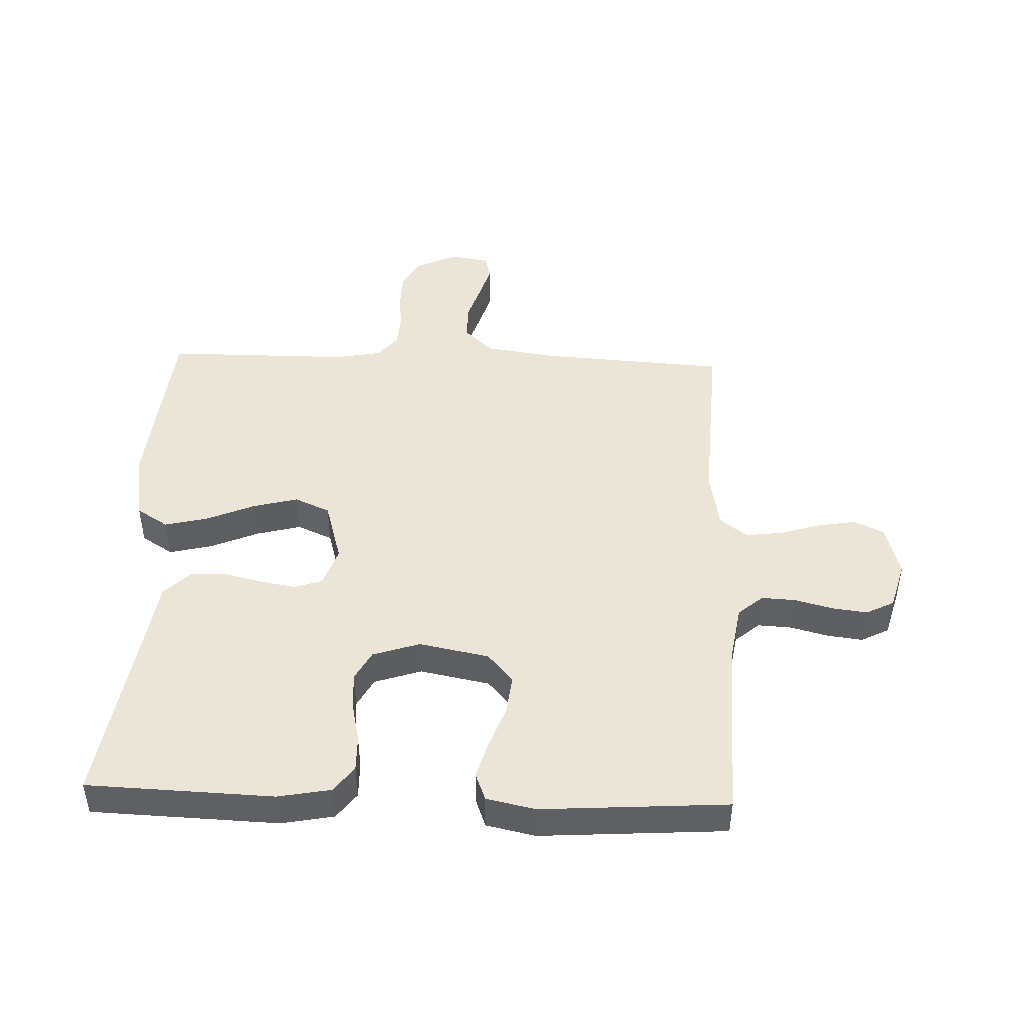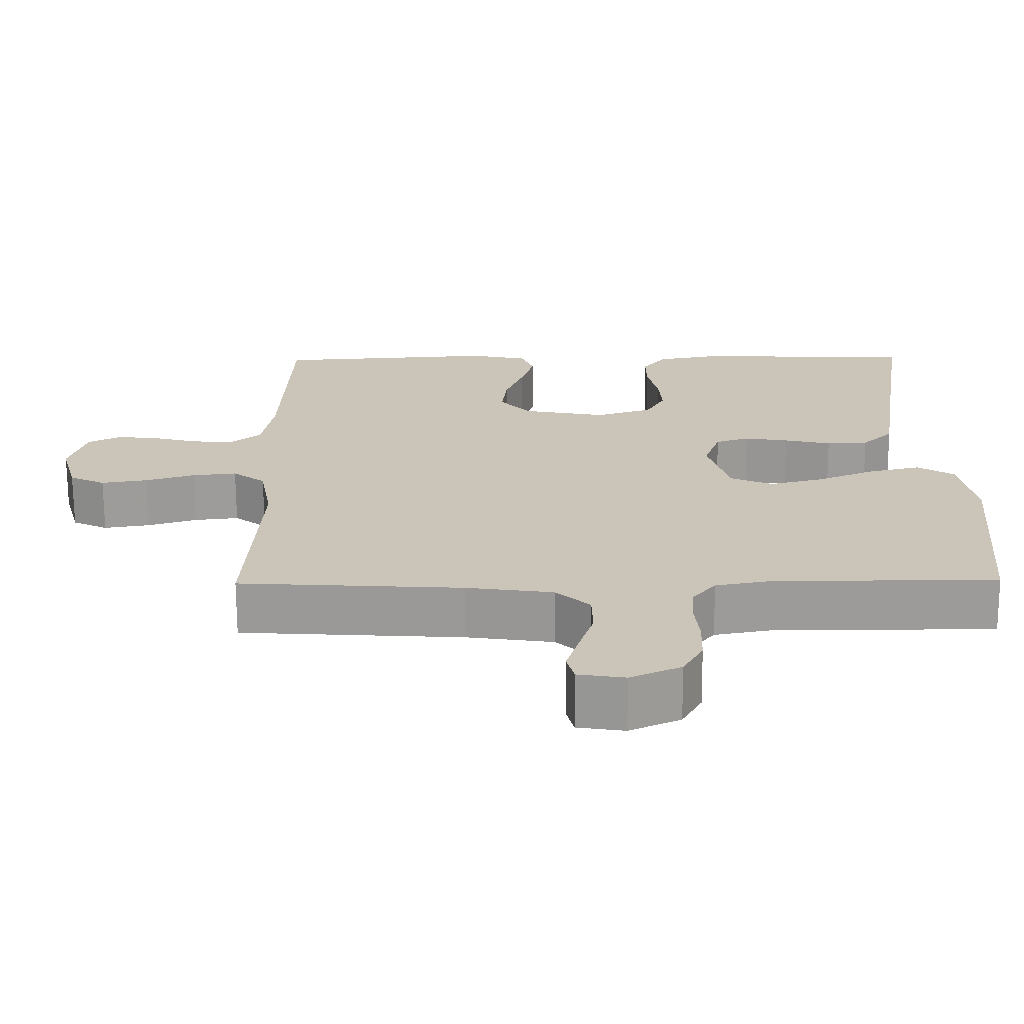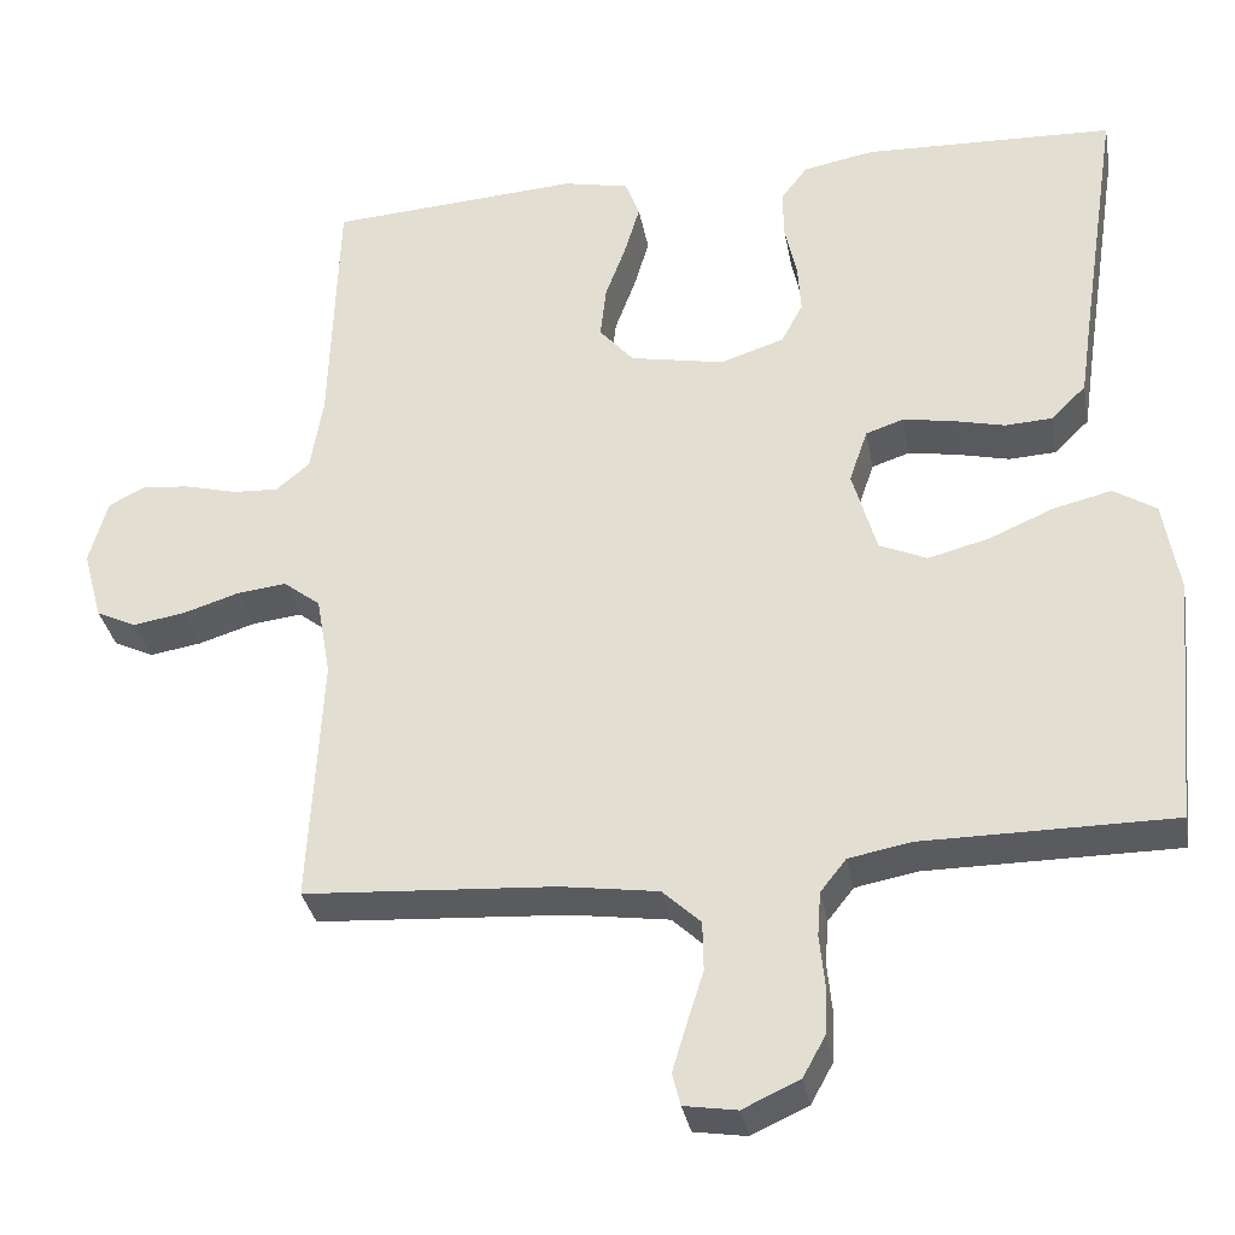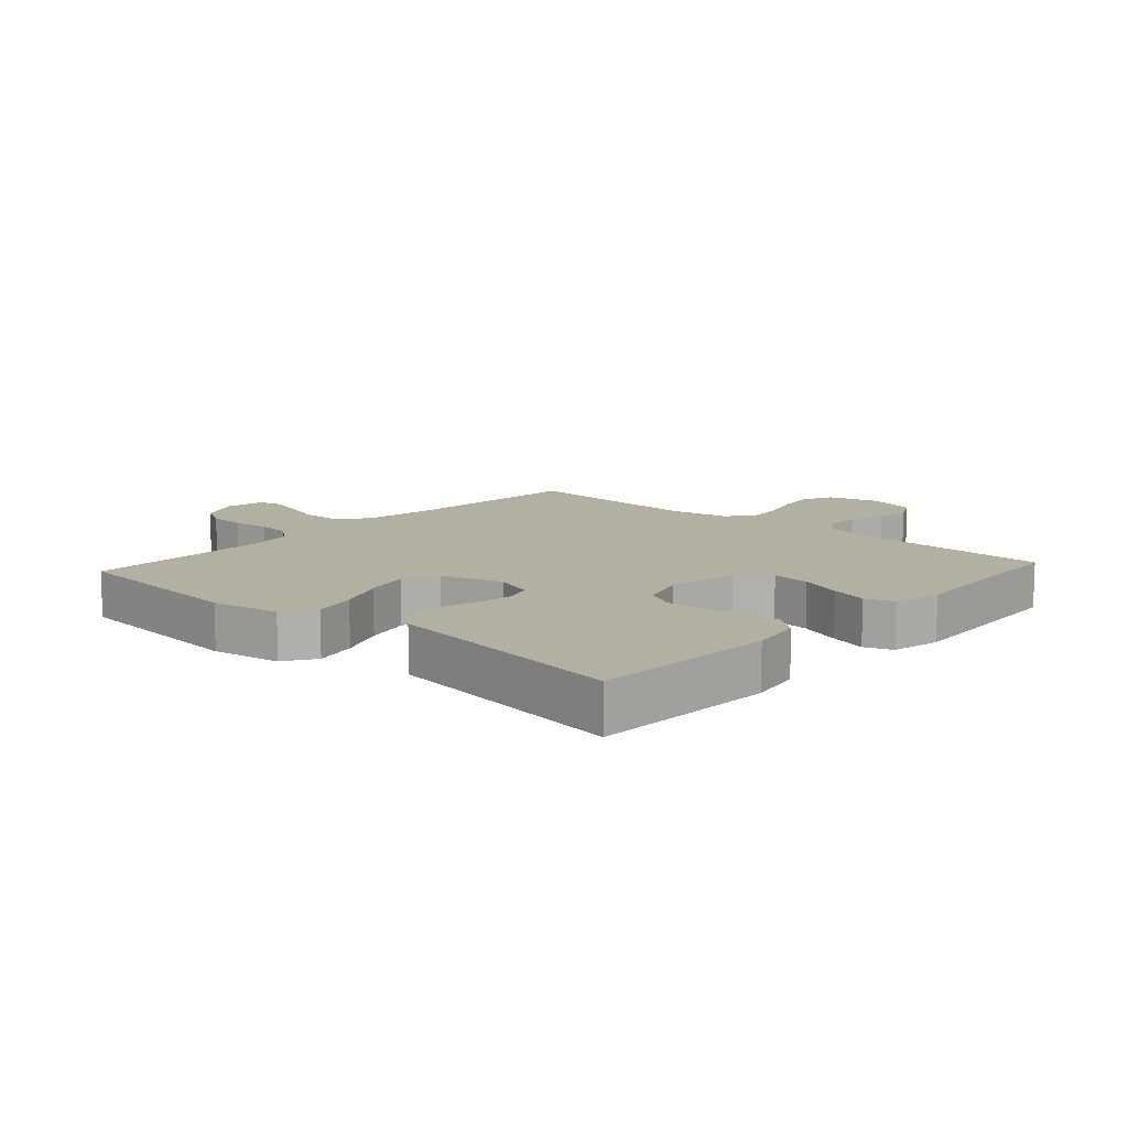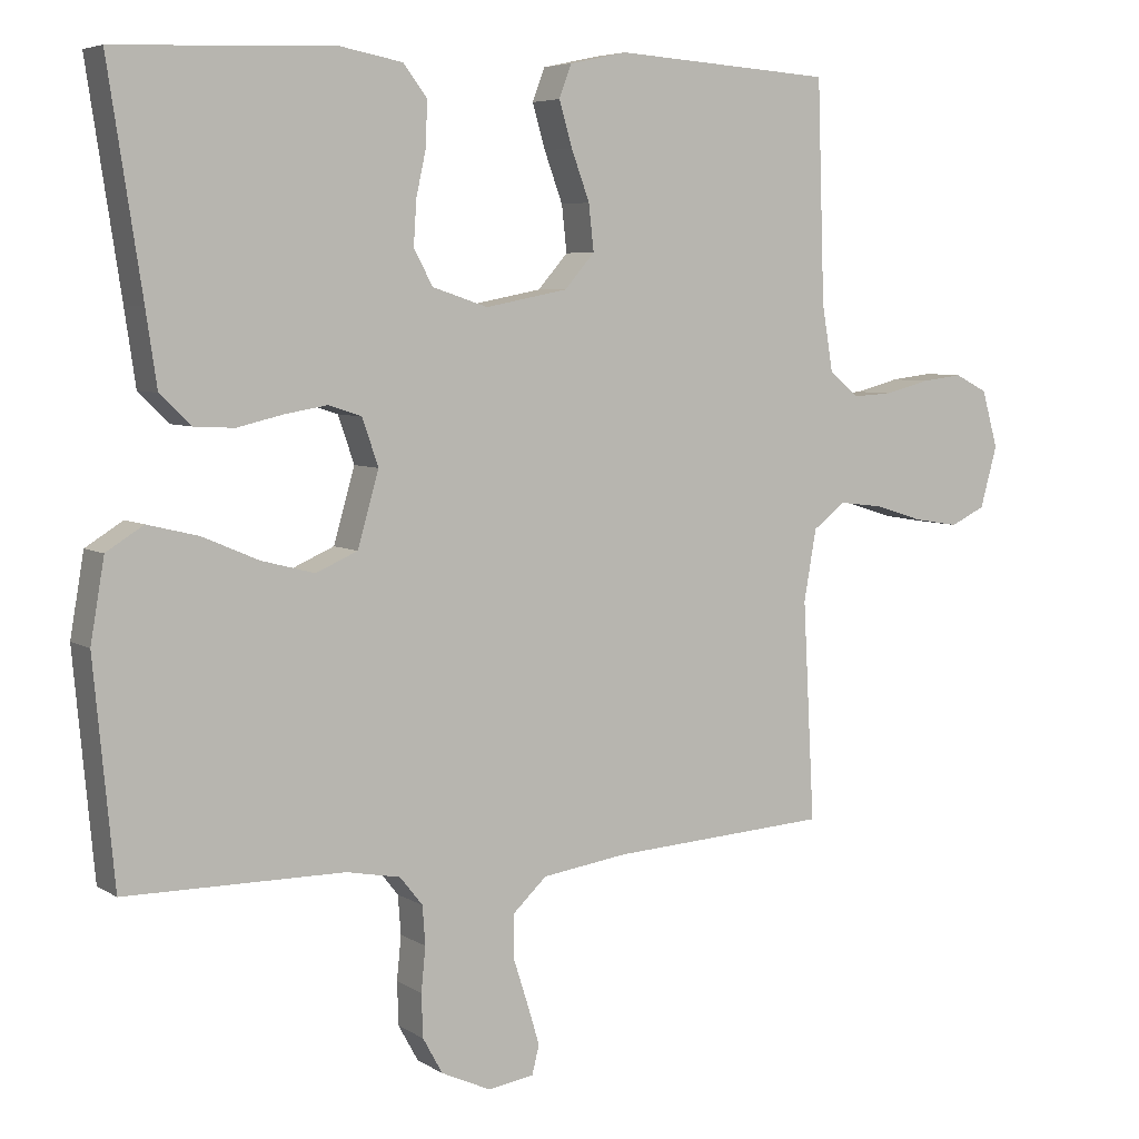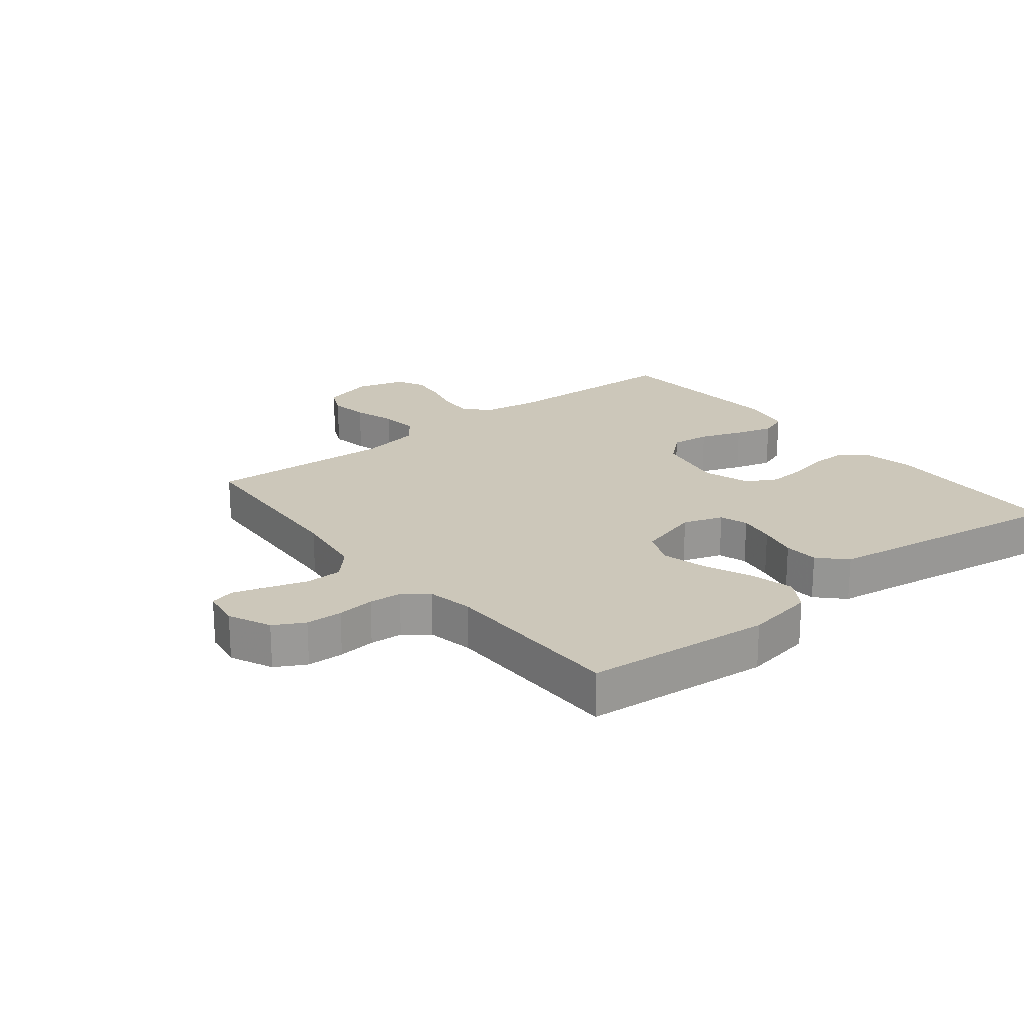
<metadata>
{"format":"obj","ext":"obj","renderer":"f3d","projection":"perspective","resolution":1024,"background":"white","views":[{"elev":46.0,"azim":2.1,"up":"+Y"},{"elev":-69.6,"azim":-179.7,"up":"+Z"},{"elev":-33.0,"azim":-169.7,"up":"+Z"},{"elev":11.2,"azim":-47.8,"up":"+Y"},{"elev":5.7,"azim":-29.6,"up":"+Z"},{"elev":21.4,"azim":-128.7,"up":"+Y"}]}
</metadata>
<code>
v 0.5 0.07 0.5
v 0.51 0.07 0.2
v 0.525 0.07 0.109
v 0.565 0.07 0.075
v 0.62 0.07 0.078
v 0.681 0.07 0.094
v 0.738 0.07 0.101
v 0.783 0.07 0.078
v 0.805 0.07 0
v 0.782 0.07 -0.084
v 0.734 0.07 -0.107
v 0.672 0.07 -0.097
v 0.605 0.07 -0.076
v 0.545 0.07 -0.069
v 0.501 0.07 -0.103
v 0.484 0.07 -0.2
v 0.5 0.07 -0.5
v 0.2 0.07 -0.519
v 0.083 0.07 -0.536
v 0.037 0.07 -0.579
v 0.036 0.07 -0.638
v 0.056 0.07 -0.701
v 0.073 0.07 -0.757
v 0.063 0.07 -0.796
v 0 0.07 -0.806
v -0.068 0.07 -0.775
v -0.095 0.07 -0.726
v -0.097 0.07 -0.667
v -0.091 0.07 -0.607
v -0.095 0.07 -0.554
v -0.126 0.07 -0.515
v -0.2 0.07 -0.501
v -0.5 0.07 -0.5
v -0.528 0.07 -0.2
v -0.509 0.07 -0.089
v -0.458 0.07 -0.057
v -0.388 0.07 -0.074
v -0.311 0.07 -0.107
v -0.238 0.07 -0.126
v -0.181 0.07 -0.101
v -0.152 0.07 0
v -0.174 0.07 0.064
v -0.219 0.07 0.079
v -0.278 0.07 0.069
v -0.341 0.07 0.054
v -0.397 0.07 0.057
v -0.439 0.07 0.098
v -0.454 0.07 0.2
v -0.5 0.07 0.5
v -0.2 0.07 0.511
v -0.115 0.07 0.495
v -0.083 0.07 0.453
v -0.084 0.07 0.395
v -0.098 0.07 0.331
v -0.102 0.07 0.27
v -0.076 0.07 0.222
v 0 0.07 0.197
v 0.113 0.07 0.219
v 0.154 0.07 0.266
v 0.147 0.07 0.329
v 0.122 0.07 0.397
v 0.104 0.07 0.458
v 0.121 0.07 0.503
v 0.2 0.07 0.52
v 0.5 0 0.5
v 0.51 0 0.2
v 0.525 0 0.109
v 0.565 0 0.075
v 0.62 0 0.078
v 0.681 0 0.094
v 0.738 0 0.101
v 0.783 0 0.078
v 0.805 0 0
v 0.782 0 -0.084
v 0.734 0 -0.107
v 0.672 0 -0.097
v 0.605 0 -0.076
v 0.545 0 -0.069
v 0.501 0 -0.103
v 0.484 0 -0.2
v 0.5 0 -0.5
v 0.2 0 -0.519
v 0.083 0 -0.536
v 0.037 0 -0.579
v 0.036 0 -0.638
v 0.056 0 -0.701
v 0.073 0 -0.757
v 0.063 0 -0.796
v 0 0 -0.806
v -0.068 0 -0.775
v -0.095 0 -0.726
v -0.097 0 -0.667
v -0.091 0 -0.607
v -0.095 0 -0.554
v -0.126 0 -0.515
v -0.2 0 -0.501
v -0.5 0 -0.5
v -0.528 0 -0.2
v -0.509 0 -0.089
v -0.458 0 -0.057
v -0.388 0 -0.074
v -0.311 0 -0.107
v -0.238 0 -0.126
v -0.181 0 -0.101
v -0.152 0 0
v -0.174 0 0.064
v -0.219 0 0.079
v -0.278 0 0.069
v -0.341 0 0.054
v -0.397 0 0.057
v -0.439 0 0.098
v -0.454 0 0.2
v -0.5 0 0.5
v -0.2 0 0.511
v -0.115 0 0.495
v -0.083 0 0.453
v -0.084 0 0.395
v -0.098 0 0.331
v -0.102 0 0.27
v -0.076 0 0.222
v 0 0 0.197
v 0.113 0 0.219
v 0.154 0 0.266
v 0.147 0 0.329
v 0.122 0 0.397
v 0.104 0 0.458
v 0.121 0 0.503
v 0.2 0 0.52
f 64 1 2
f 63 64 2
f 62 63 2
f 61 62 2
f 60 61 2
f 59 60 2 3
f 58 59 3 4
f 57 58 4
f 52 53 54
f 51 52 54
f 50 51 54
f 49 50 54
f 48 49 54
f 48 54 55
f 47 48 55
f 46 47 55
f 45 46 55
f 44 45 55
f 43 44 55 56
f 36 37 38
f 35 36 38
f 34 35 38
f 33 34 38
f 32 33 38
f 31 32 38 39
f 30 31 39 40
f 27 28 29
f 26 27 29
f 25 26 29
f 24 25 29
f 23 24 29
f 22 23 29
f 21 22 29
f 20 21 29 30
f 30 40 41
f 20 30 41
f 19 20 41
f 16 17 18
f 19 41 42
f 18 19 42
f 16 18 42
f 15 16 42
f 11 12 13
f 10 11 13
f 9 10 13
f 8 9 13
f 7 8 13
f 6 7 13
f 5 6 13
f 4 5 13 14
f 43 56 57
f 42 43 57
f 15 42 57
f 14 15 57
f 4 14 57
f 66 65 128
f 66 128 127
f 66 127 126
f 66 126 125
f 66 125 124
f 67 66 124 123
f 68 67 123 122
f 68 122 121
f 118 117 116
f 118 116 115
f 118 115 114
f 118 114 113
f 118 113 112
f 119 118 112
f 119 112 111
f 119 111 110
f 119 110 109
f 119 109 108
f 120 119 108 107
f 102 101 100
f 102 100 99
f 102 99 98
f 102 98 97
f 102 97 96
f 103 102 96 95
f 104 103 95 94
f 93 92 91
f 93 91 90
f 93 90 89
f 93 89 88
f 93 88 87
f 93 87 86
f 93 86 85
f 94 93 85 84
f 105 104 94
f 105 94 84
f 105 84 83
f 82 81 80
f 106 105 83
f 106 83 82
f 106 82 80
f 106 80 79
f 77 76 75
f 77 75 74
f 77 74 73
f 77 73 72
f 77 72 71
f 77 71 70
f 77 70 69
f 78 77 69 68
f 121 120 107
f 121 107 106
f 121 106 79
f 121 79 78
f 121 78 68
f 1 65 66 2
f 2 66 67 3
f 3 67 68 4
f 4 68 69 5
f 5 69 70 6
f 6 70 71 7
f 7 71 72 8
f 8 72 73 9
f 9 73 74 10
f 10 74 75 11
f 11 75 76 12
f 12 76 77 13
f 13 77 78 14
f 14 78 79 15
f 15 79 80 16
f 16 80 81 17
f 17 81 82 18
f 18 82 83 19
f 19 83 84 20
f 20 84 85 21
f 21 85 86 22
f 22 86 87 23
f 23 87 88 24
f 24 88 89 25
f 25 89 90 26
f 26 90 91 27
f 27 91 92 28
f 28 92 93 29
f 29 93 94 30
f 30 94 95 31
f 31 95 96 32
f 32 96 97 33
f 33 97 98 34
f 34 98 99 35
f 35 99 100 36
f 36 100 101 37
f 37 101 102 38
f 38 102 103 39
f 39 103 104 40
f 40 104 105 41
f 41 105 106 42
f 42 106 107 43
f 43 107 108 44
f 44 108 109 45
f 45 109 110 46
f 46 110 111 47
f 47 111 112 48
f 48 112 113 49
f 49 113 114 50
f 50 114 115 51
f 51 115 116 52
f 52 116 117 53
f 53 117 118 54
f 54 118 119 55
f 55 119 120 56
f 56 120 121 57
f 57 121 122 58
f 58 122 123 59
f 59 123 124 60
f 60 124 125 61
f 61 125 126 62
f 62 126 127 63
f 63 127 128 64
f 64 128 65 1

</code>
